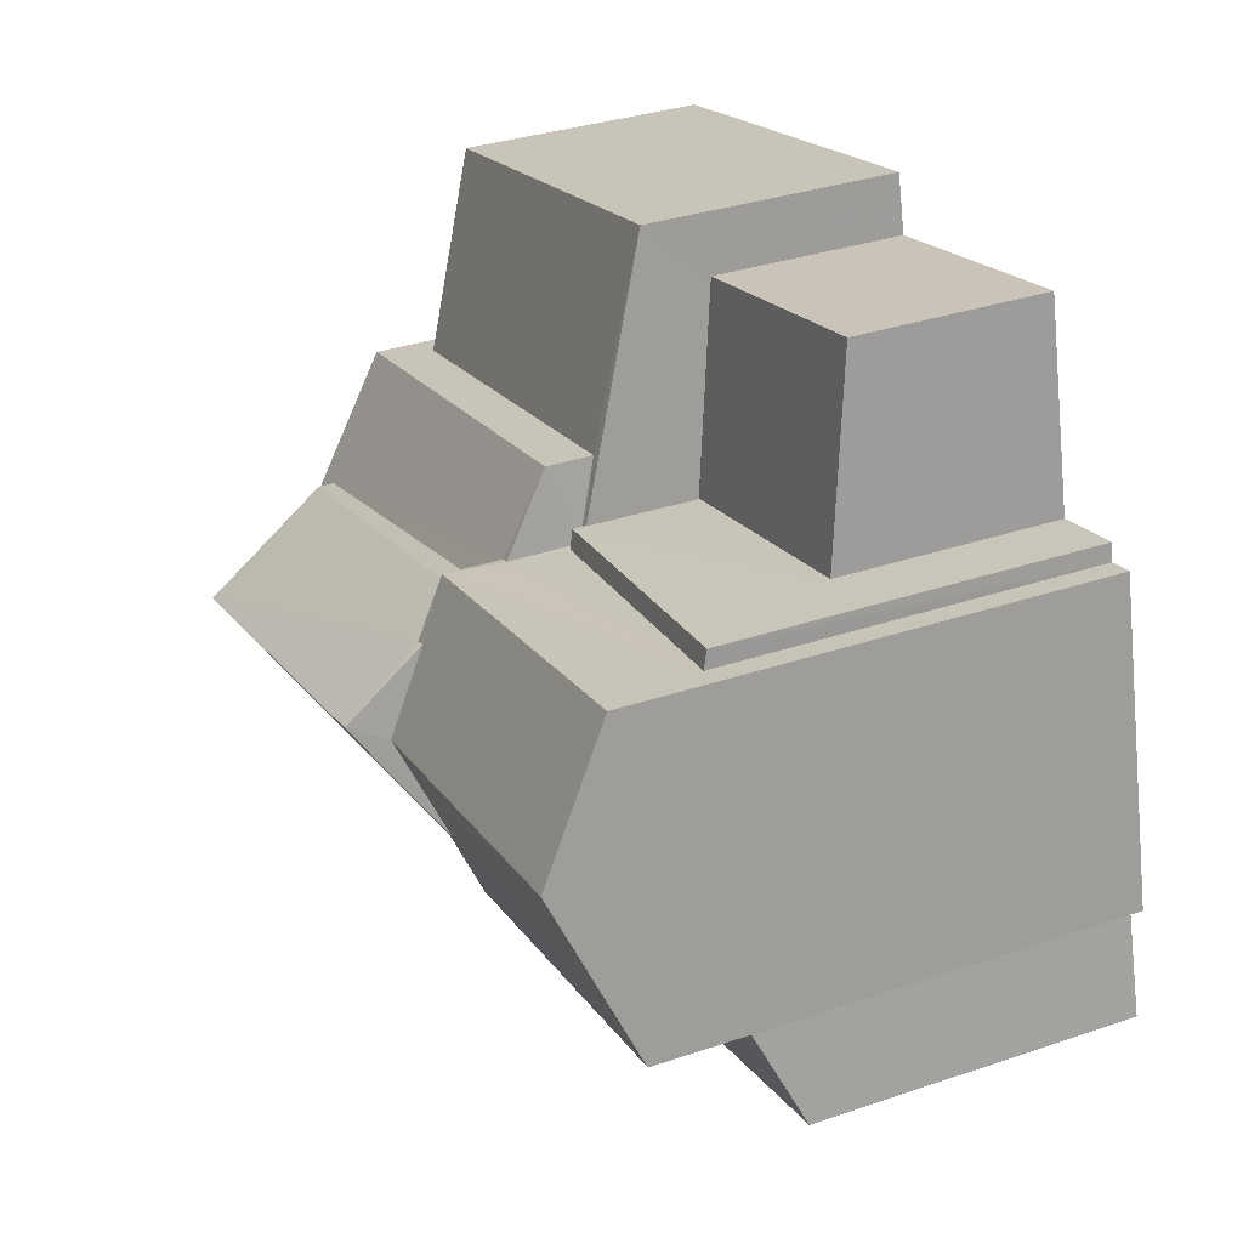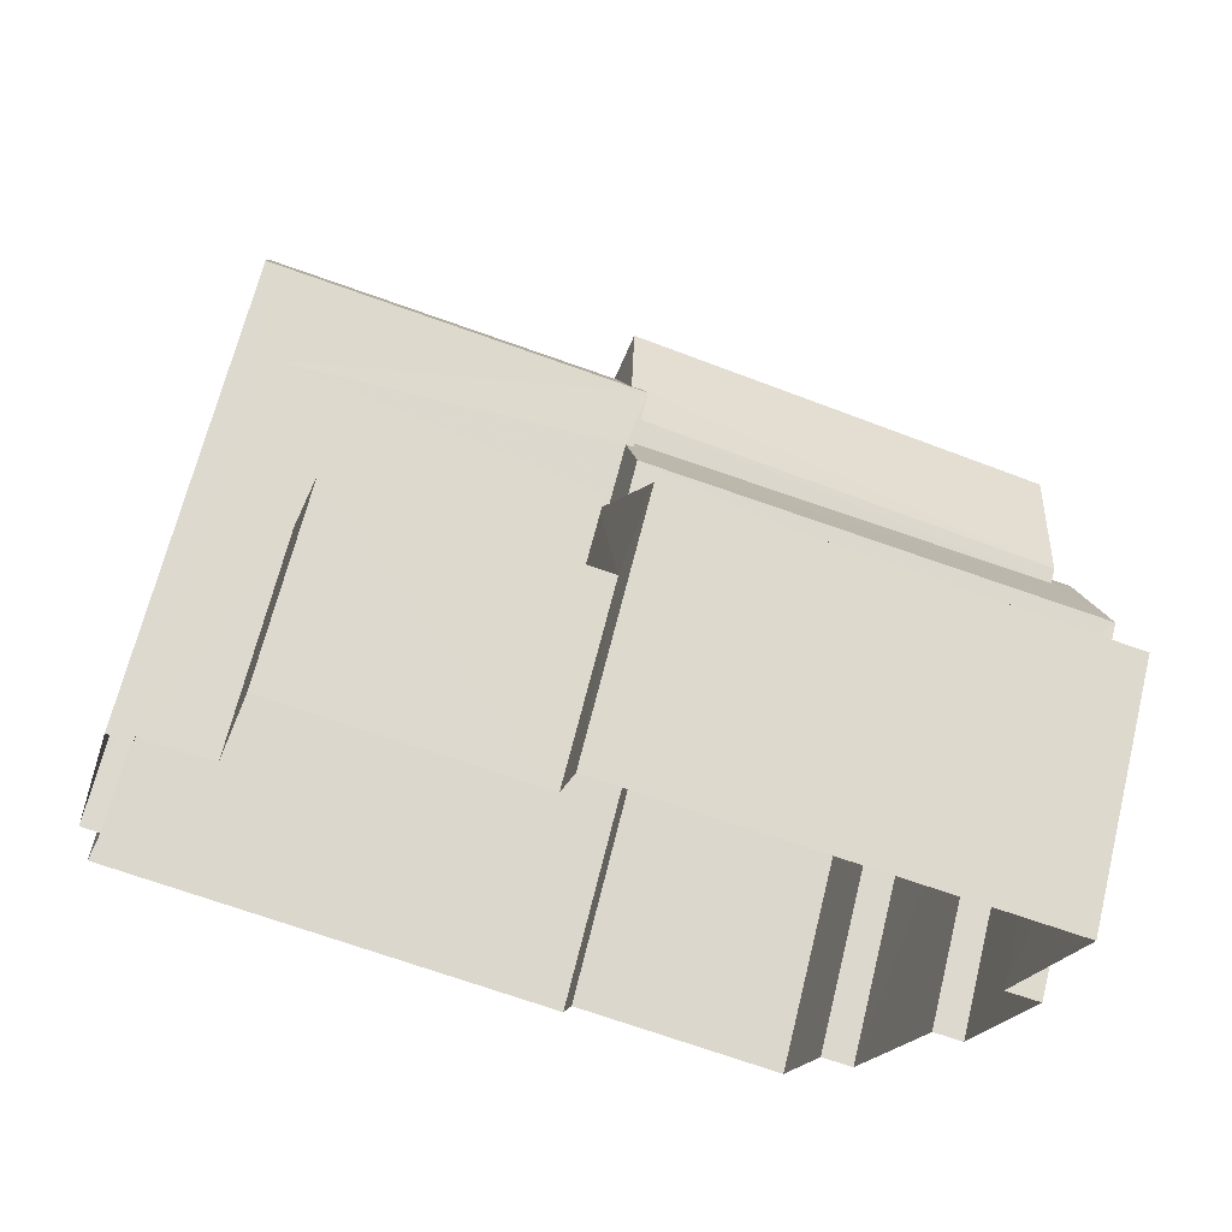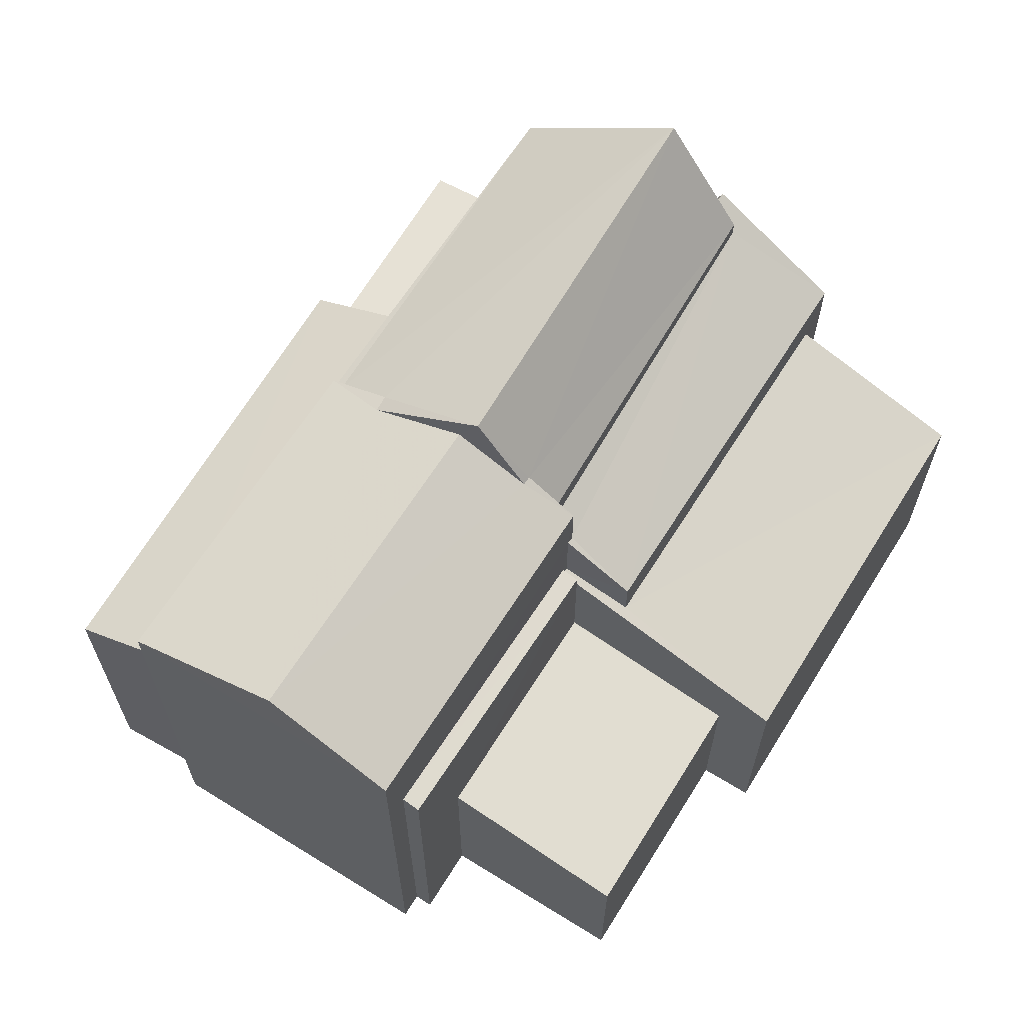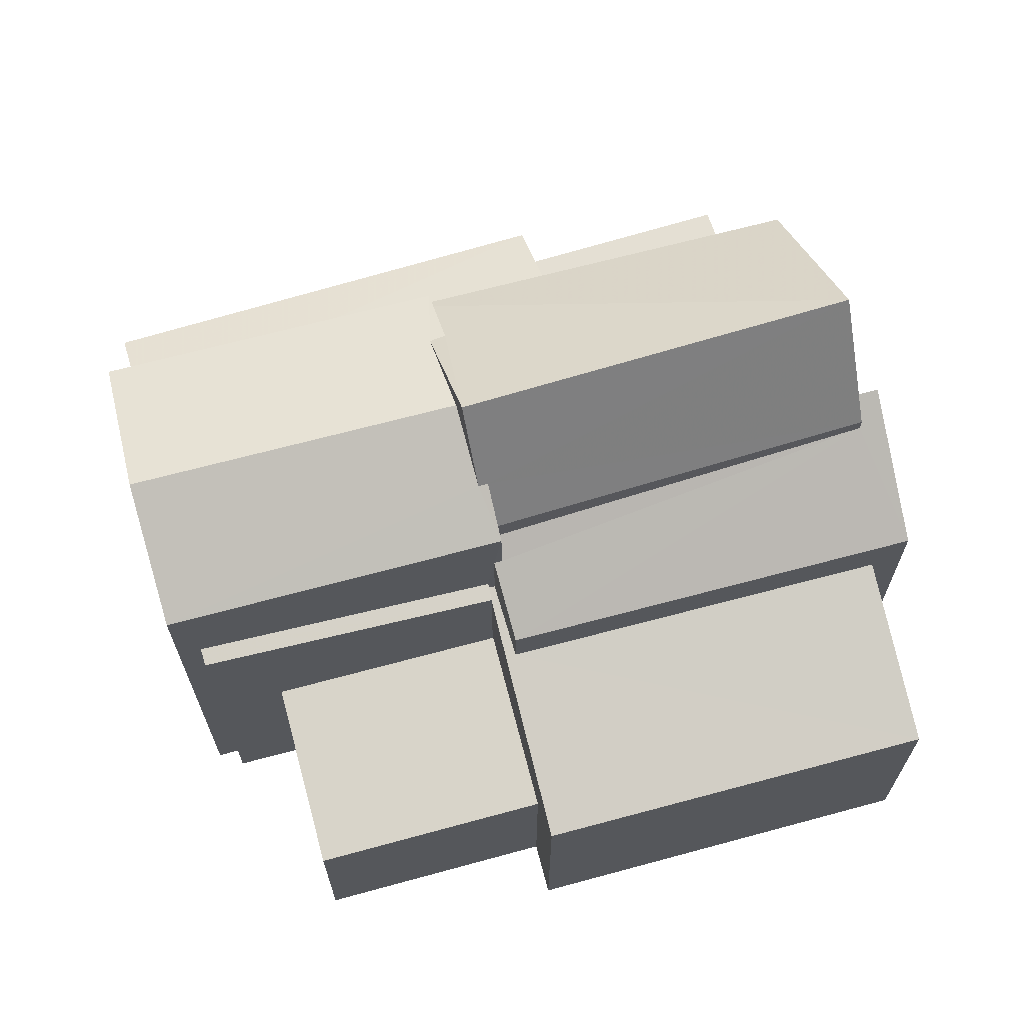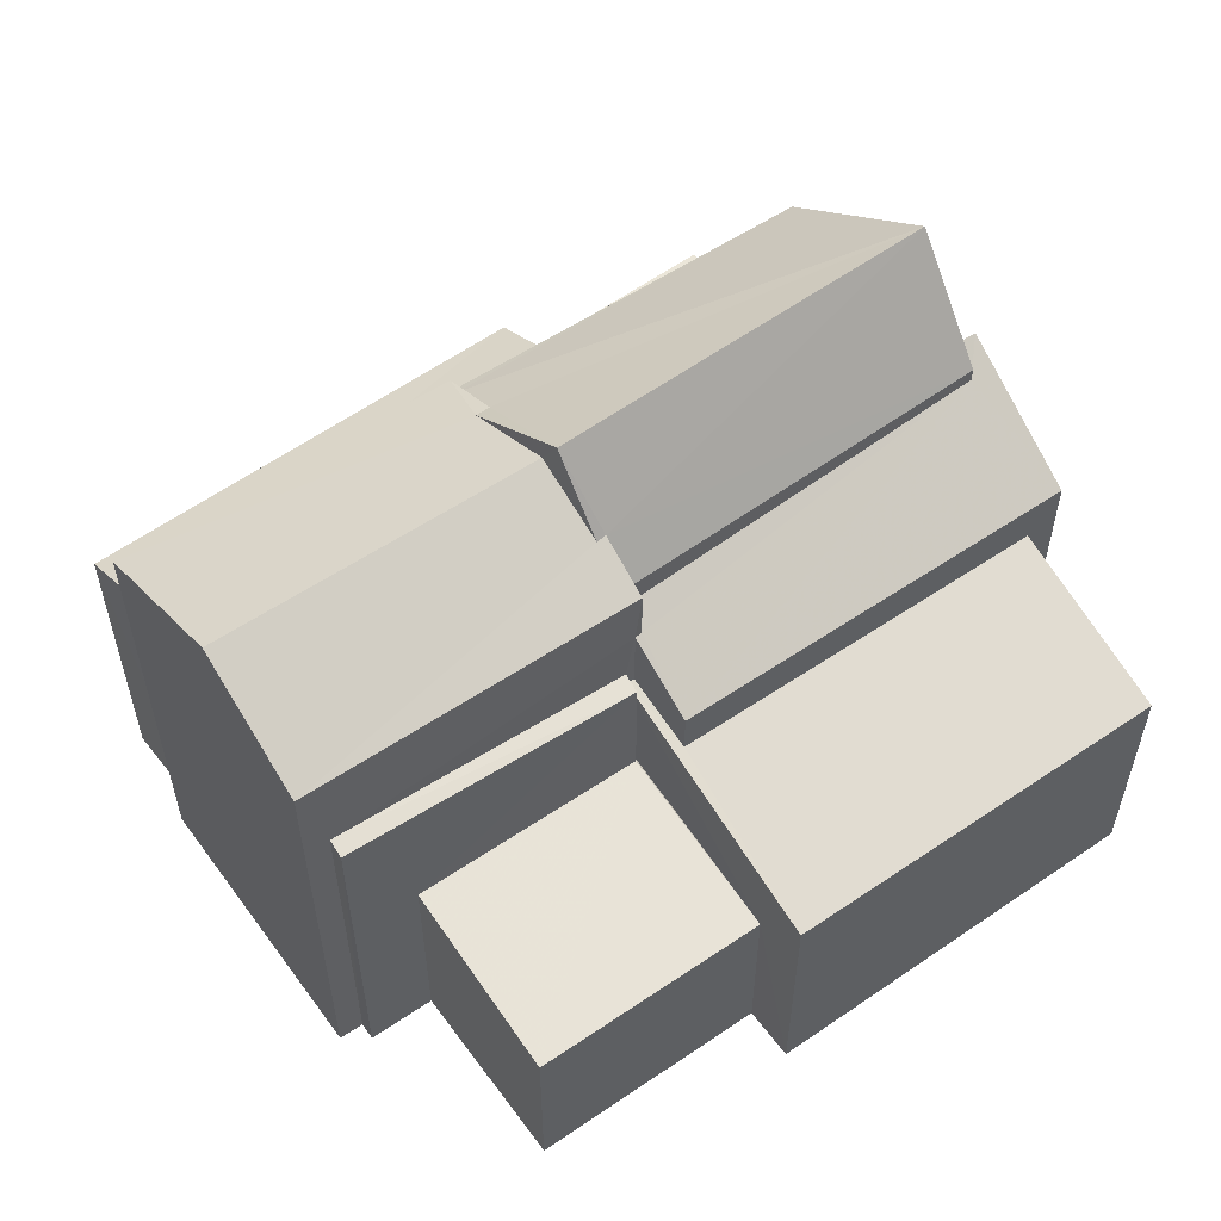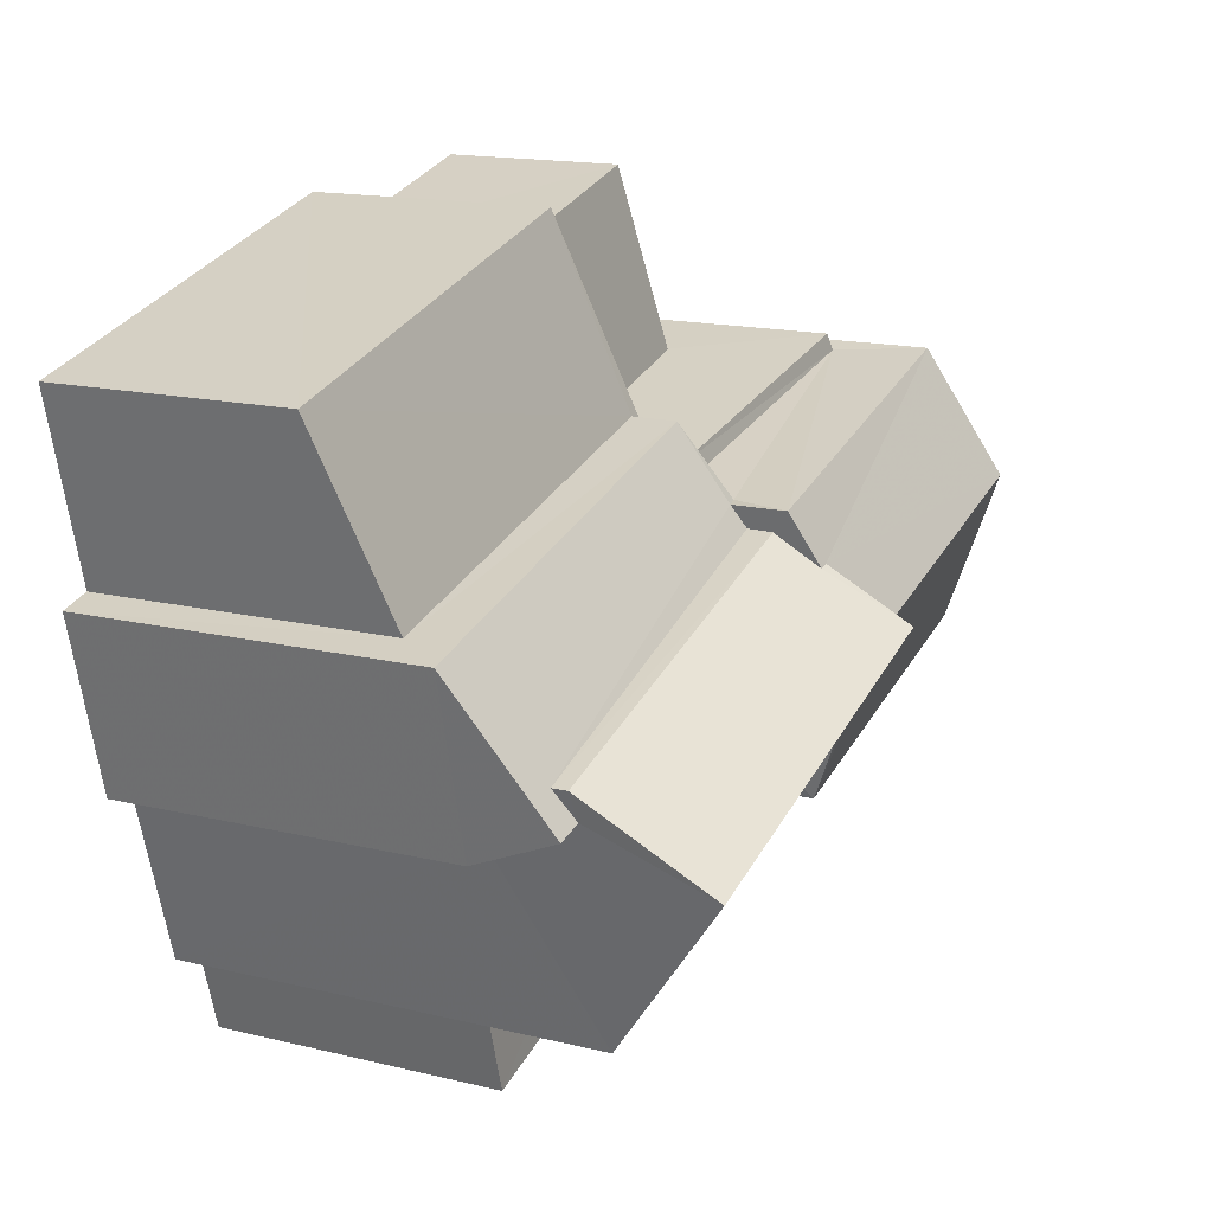
<metadata>
{"format":"obj","ext":"obj","renderer":"f3d","projection":"perspective","resolution":1024,"background":"white","views":[{"elev":34.9,"azim":65.8,"up":"+Y"},{"elev":67.2,"azim":-166.1,"up":"+Y"},{"elev":64.3,"azim":136.5,"up":"+Z"},{"elev":66.6,"azim":179.3,"up":"+Z"},{"elev":55.3,"azim":158.9,"up":"+Z"},{"elev":15.7,"azim":-63.3,"up":"+Y"}]}
</metadata>
<code>
v -2.232e+05 -1.271e+05 18.6
v -2.232e+05 -1.271e+05 18.6
v -2.232e+05 -1.271e+05 18.6
v -2.232e+05 -1.271e+05 18.6
v -2.232e+05 -1.271e+05 18.6
v -2.232e+05 -1.271e+05 18.6
v -2.232e+05 -1.271e+05 18.6
v -2.232e+05 -1.271e+05 18.6
v -2.232e+05 -1.271e+05 18.6
v -2.232e+05 -1.271e+05 18.6
v -2.232e+05 -1.271e+05 18.6
v -2.232e+05 -1.271e+05 18.6
v -2.232e+05 -1.271e+05 18.6
v -2.232e+05 -1.271e+05 18.6
v -2.232e+05 -1.272e+05 18.6
v -2.232e+05 -1.271e+05 18.6
v -2.232e+05 -1.272e+05 18.6
v -2.232e+05 -1.272e+05 18.6
v -2.232e+05 -1.272e+05 18.6
v -2.232e+05 -1.272e+05 18.6
v -2.232e+05 -1.271e+05 23.84
v -2.232e+05 -1.272e+05 23.14
v -2.232e+05 -1.271e+05 23.14
v -2.232e+05 -1.271e+05 23.95
v -2.232e+05 -1.271e+05 21.79
v -2.232e+05 -1.271e+05 21.75
v -2.232e+05 -1.271e+05 21.3
v -2.232e+05 -1.271e+05 21.29
v -2.232e+05 -1.271e+05 21.74
v -2.232e+05 -1.271e+05 22.93
v -2.232e+05 -1.272e+05 22.93
v -2.232e+05 -1.272e+05 22.93
v -2.232e+05 -1.272e+05 22.93
v -2.232e+05 -1.271e+05 26.18
v -2.232e+05 -1.271e+05 26.18
v -2.232e+05 -1.271e+05 25.59
v -2.232e+05 -1.271e+05 25.17
v -2.232e+05 -1.271e+05 25.17
v -2.232e+05 -1.271e+05 25.59
v -2.232e+05 -1.271e+05 25
v -2.232e+05 -1.271e+05 24.72
v -2.232e+05 -1.271e+05 23.69
v -2.232e+05 -1.271e+05 23.69
v -2.232e+05 -1.271e+05 25
v -2.232e+05 -1.271e+05 24.36
v -2.232e+05 -1.271e+05 24.36
v -2.232e+05 -1.271e+05 24.58
v -2.232e+05 -1.271e+05 23.86
v -2.232e+05 -1.271e+05 23.8
v -2.232e+05 -1.271e+05 23.48
v -2.232e+05 -1.271e+05 23.55
v -2.232e+05 -1.272e+05 24.94
v -2.232e+05 -1.271e+05 25.02
v -2.232e+05 -1.271e+05 26.73
v -2.232e+05 -1.271e+05 24.94
v -2.232e+05 -1.271e+05 24.94
v -2.232e+05 -1.271e+05 24.94
v -2.232e+05 -1.271e+05 26.73
v -2.232e+05 -1.271e+05 23.69
v -2.232e+05 -1.271e+05 23.69
v -2.232e+05 -1.271e+05 25.58
v -2.232e+05 -1.271e+05 25.17
v -2.232e+05 -1.271e+05 25.17
v -2.232e+05 -1.271e+05 25.57
v -2.232e+05 -1.271e+05 22.14
v -2.232e+05 -1.271e+05 23.04
v -2.232e+05 -1.271e+05 22.16
v -2.232e+05 -1.271e+05 23.38
v -2.232e+05 -1.271e+05 23.01
v -2.232e+05 -1.271e+05 23.38
f 1 2 3
f 4 1 5
f 6 7 8
f 9 6 8
f 10 9 3
f 11 5 1
f 12 13 11
f 12 14 13
f 15 16 17
f 15 8 16
f 18 19 12
f 15 20 18
f 3 15 1
f 9 8 3
f 12 11 1
f 3 8 15
f 15 18 12
f 15 12 1
f 25 51 50
f 26 25 50
f 21 22 23
f 21 24 22
f 25 26 27
f 26 28 27
f 26 29 28
f 30 31 32
f 33 30 32
f 34 35 36
f 35 37 36
f 36 38 39
f 36 37 38
f 40 41 42
f 42 41 43
f 40 44 41
f 43 45 46
f 45 41 47
f 43 41 45
f 48 49 50
f 51 48 50
f 52 53 54
f 52 55 53
f 56 57 39
f 36 39 58
f 58 39 54
f 39 57 54
f 44 40 59
f 60 44 59
f 35 61 62
f 62 61 63
f 35 34 61
f 63 61 64
f 54 64 58
f 58 64 61
f 53 64 54
f 65 66 67
f 67 66 68
f 65 69 66
f 68 66 70
f 1 4 27
f 4 67 27
f 27 68 25
f 27 67 68
f 1 28 2
f 1 27 28
f 60 59 14
f 12 60 14
f 8 23 16
f 8 21 23
f 47 56 45
f 45 56 38
f 56 39 38
f 12 19 60
f 57 41 44
f 44 60 52
f 57 44 54
f 60 19 52
f 44 52 54
f 23 17 16
f 23 22 17
f 11 65 5
f 11 69 65
f 42 13 59
f 42 59 40
f 13 14 59
f 10 29 49
f 49 29 50
f 10 3 29
f 50 29 26
f 53 55 63
f 64 53 63
f 41 57 56
f 47 41 56
f 11 13 69
f 66 69 43
f 43 69 42
f 69 13 42
f 15 32 20
f 15 33 32
f 34 36 58
f 61 34 58
f 65 4 5
f 65 67 4
f 62 7 37
f 62 37 35
f 7 6 37
f 45 38 46
f 68 70 51
f 25 68 51
f 70 46 51
f 9 48 6
f 48 38 37
f 51 46 48
f 6 48 37
f 46 38 48
f 18 20 32
f 31 18 32
f 15 17 33
f 17 22 33
f 33 24 30
f 33 22 24
f 9 10 49
f 48 9 49
f 31 19 18
f 8 7 21
f 24 31 30
f 52 19 31
f 21 7 62
f 24 21 55
f 55 62 63
f 52 24 55
f 52 31 24
f 55 21 62
f 3 2 28
f 29 3 28
f 43 46 70
f 66 43 70

</code>
